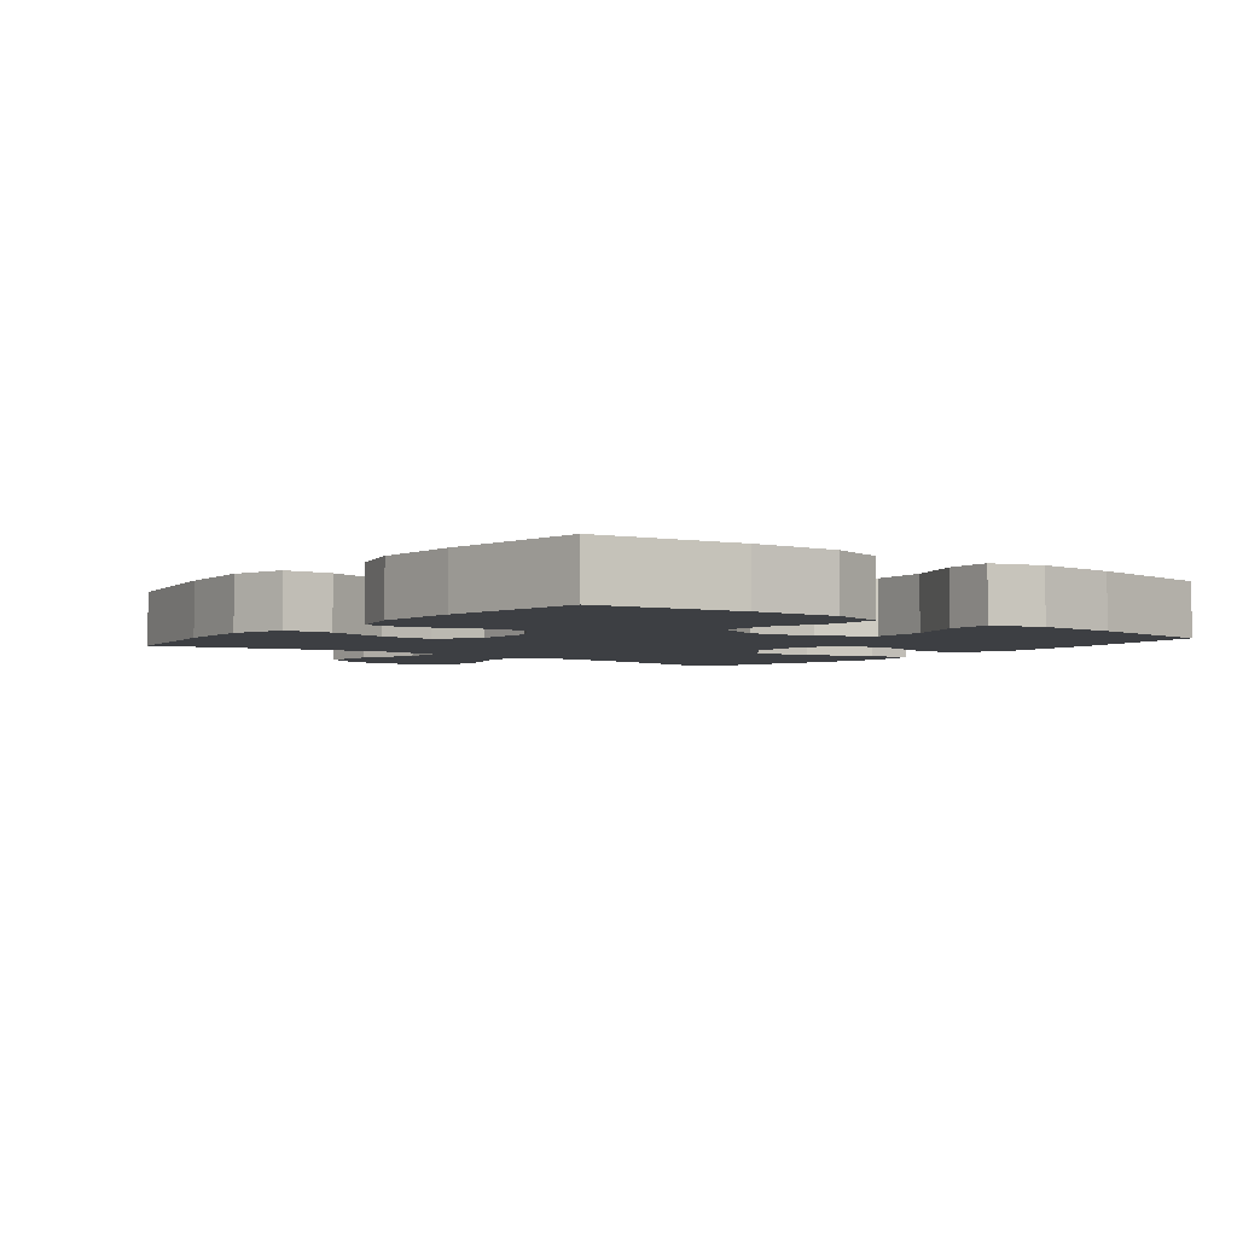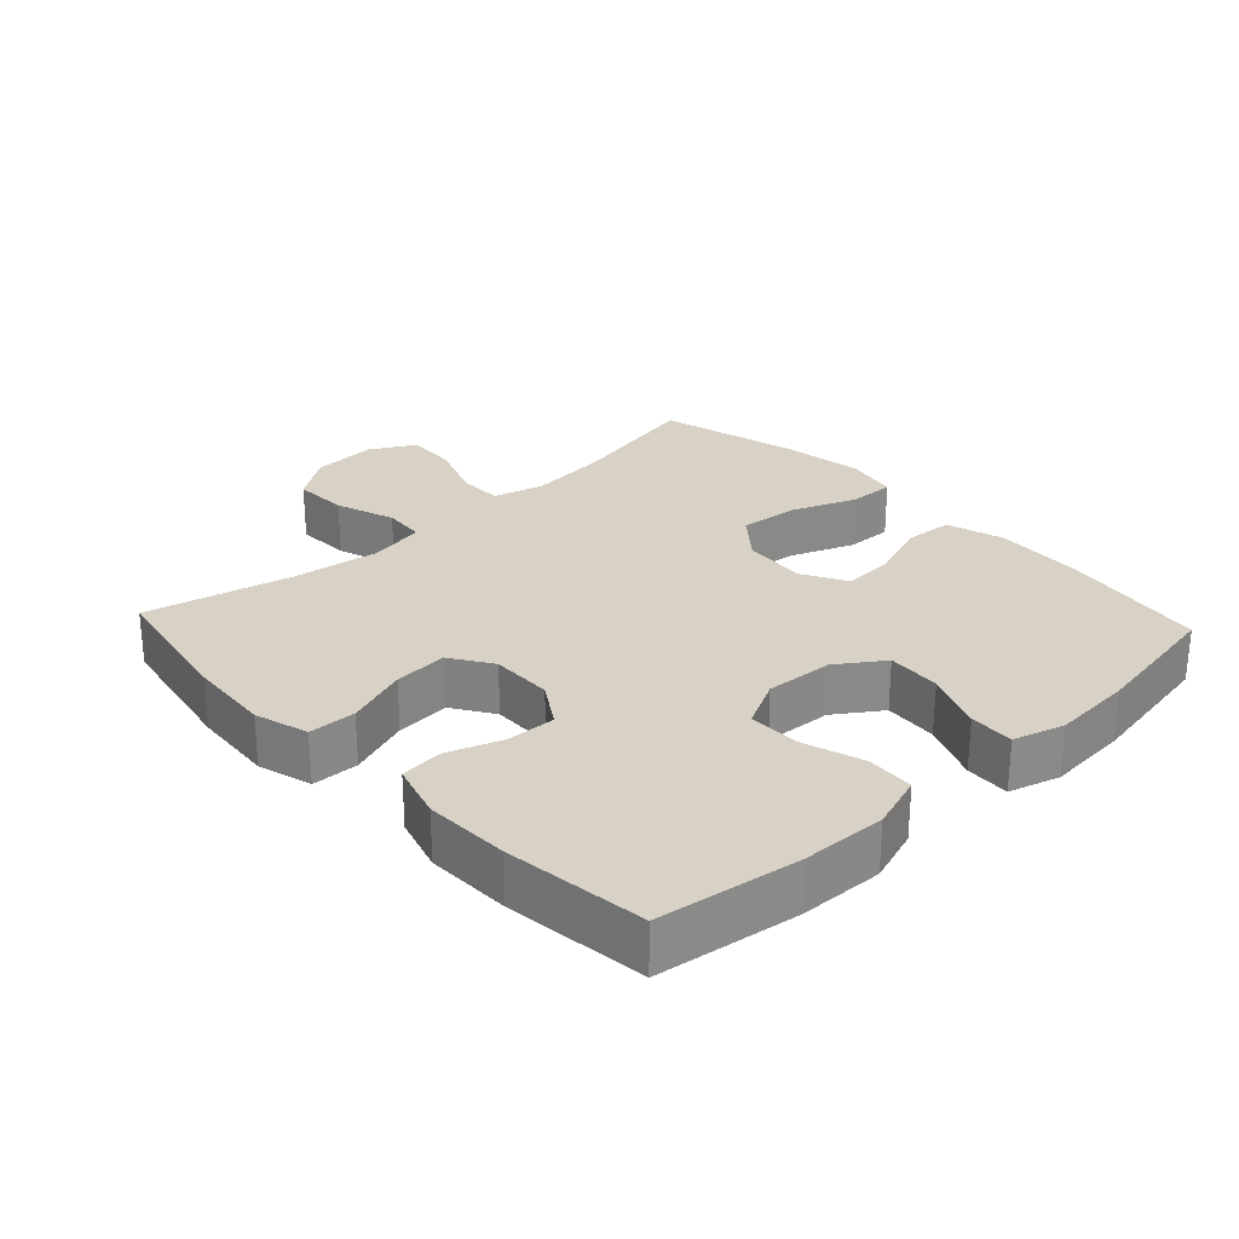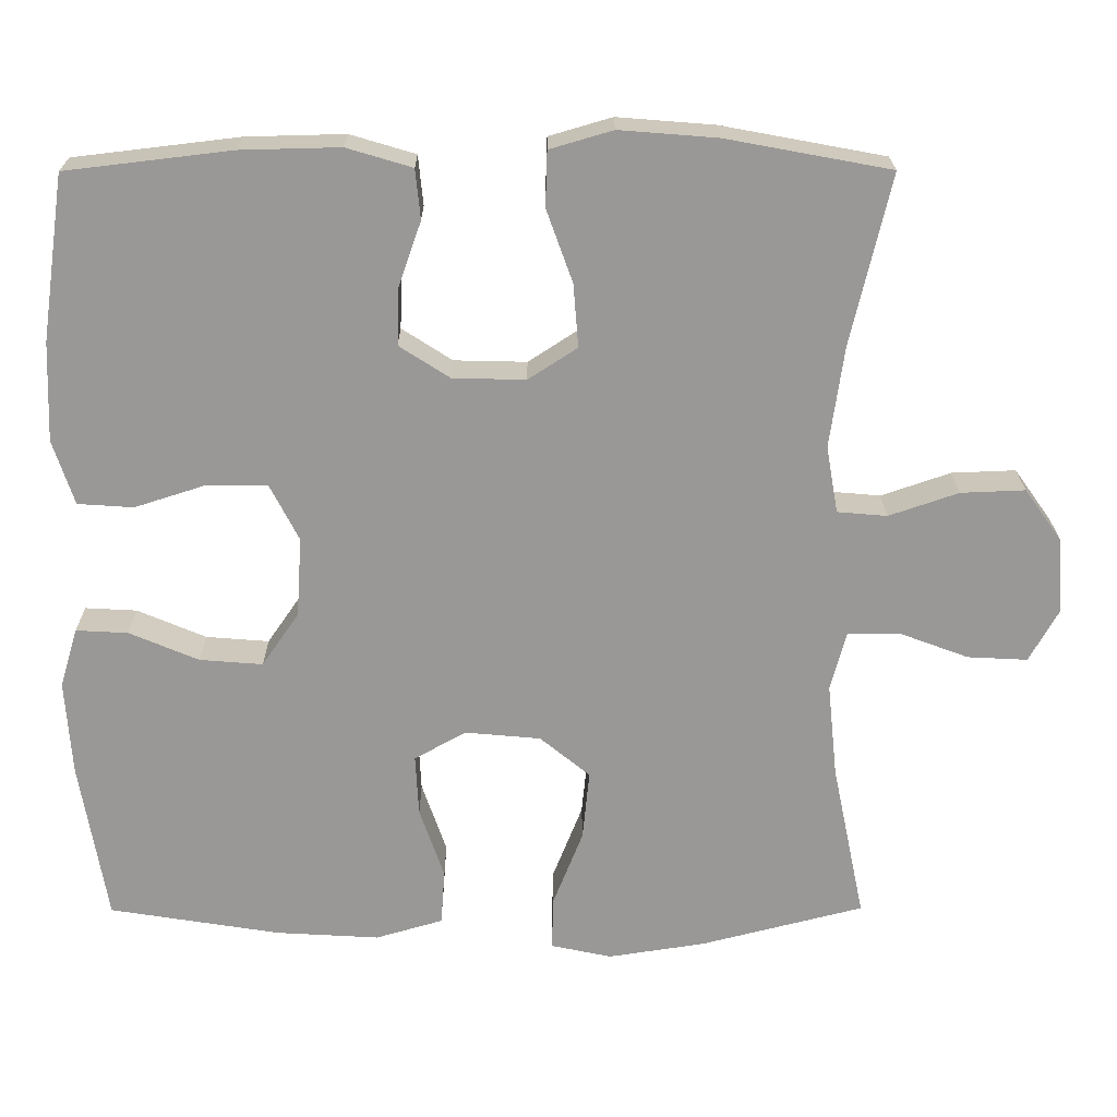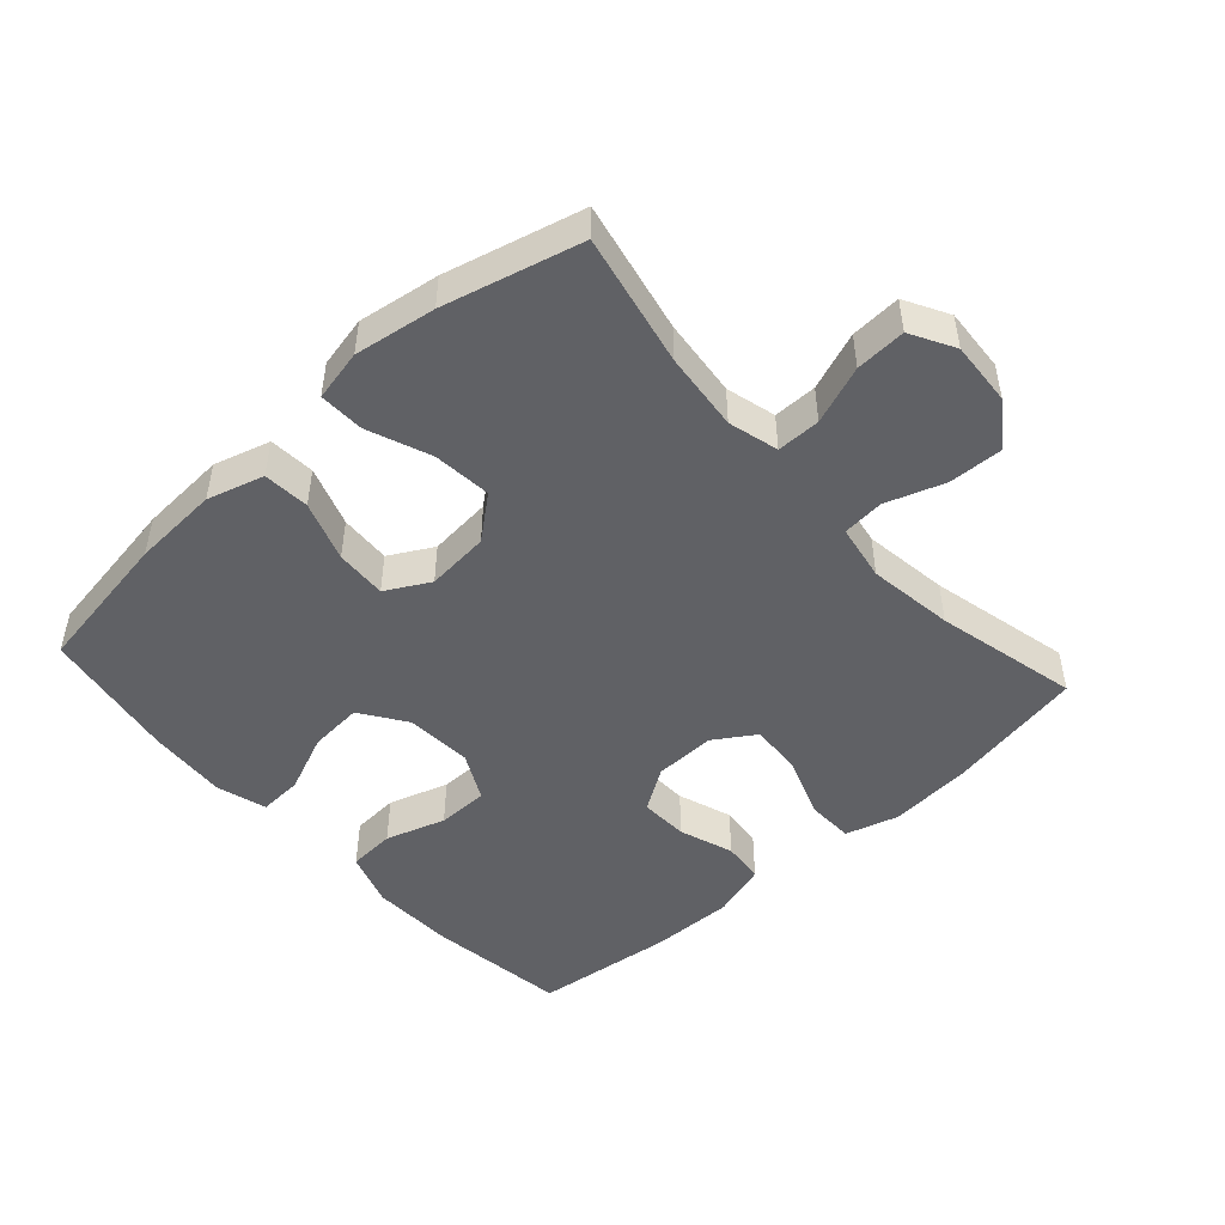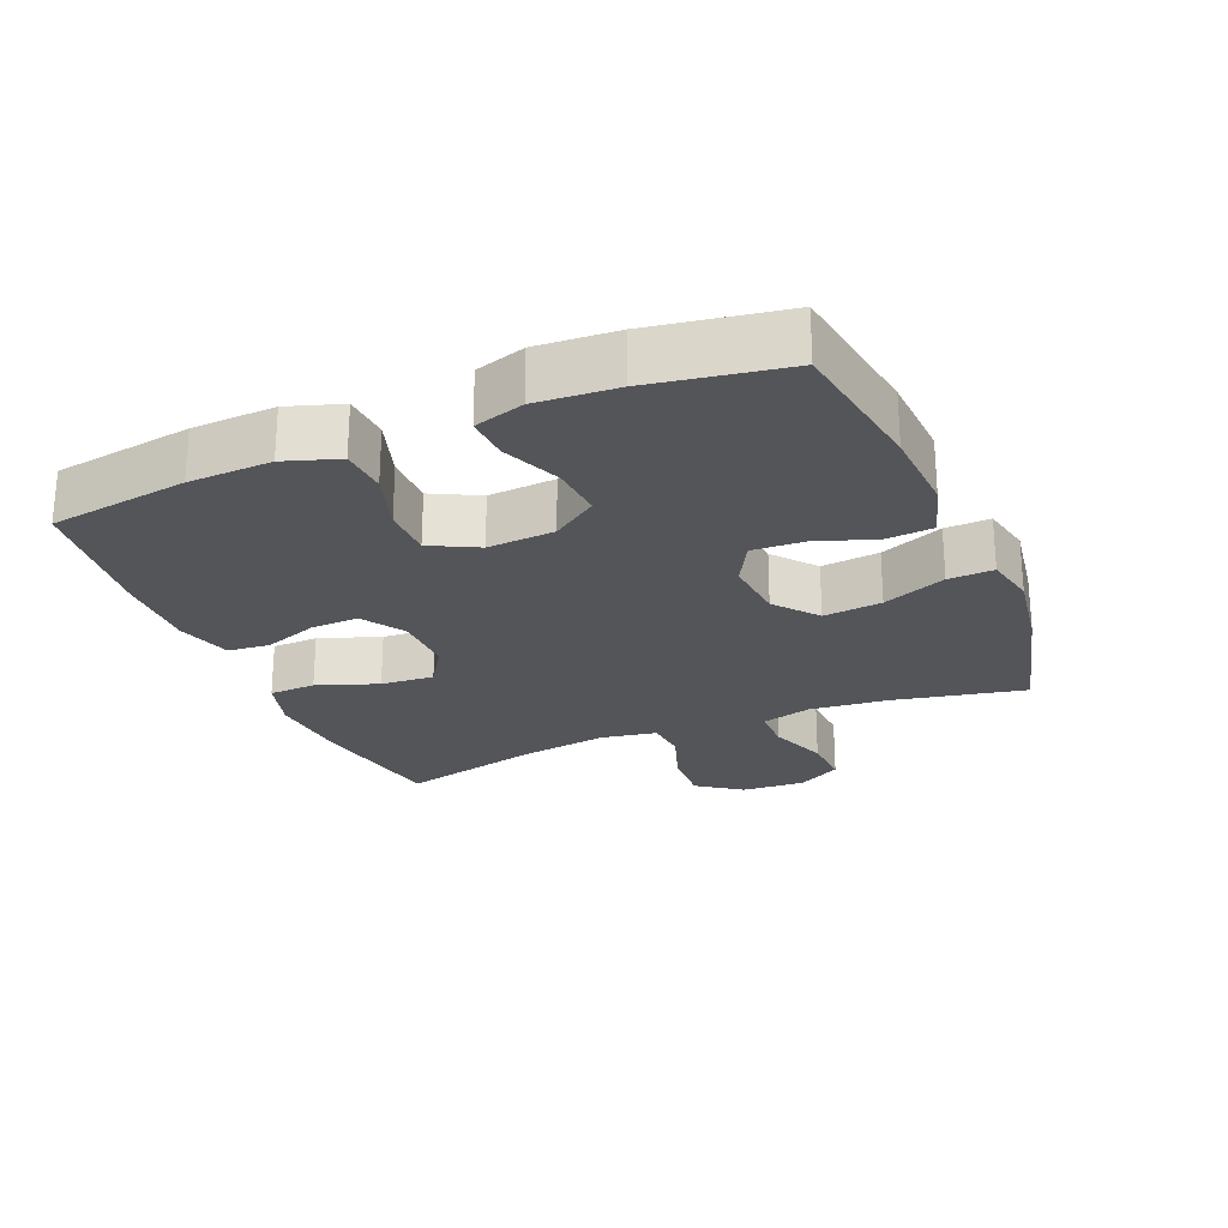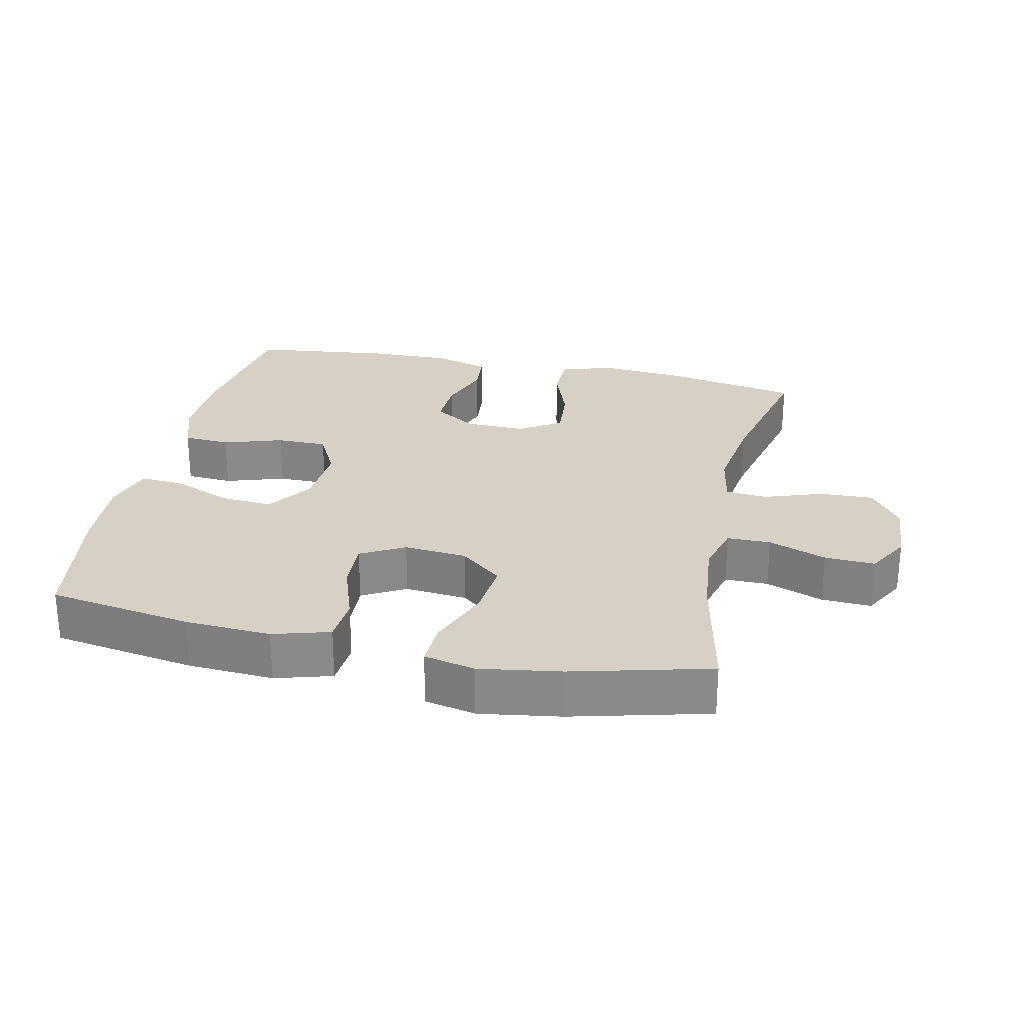
<metadata>
{"format":"obj","ext":"obj","renderer":"f3d","projection":"perspective","resolution":1024,"background":"white","views":[{"elev":-3.8,"azim":52.3,"up":"+Y"},{"elev":27.2,"azim":47.0,"up":"+Y"},{"elev":21.4,"azim":179.7,"up":"+Z"},{"elev":-48.7,"azim":-138.0,"up":"+Y"},{"elev":-24.7,"azim":112.8,"up":"+Y"},{"elev":26.8,"azim":-167.7,"up":"+Y"}]}
</metadata>
<code>
o path550
v 0.5622 0.0375 -0.286
v 0.5706 0.0375 -0.1636
v 0.5476 0.0375 -0.08721
v 0.4807 0.0375 -0.0908
v 0.3915 0.0375 -0.1286
v 0.3102 0.0375 -0.135
v 0.2625 0.0375 -0.06577
v 0.2559 0.0375 0.03696
v 0.2931 0.0375 0.1096
v 0.3711 0.0375 0.1099
v 0.4626 0.0375 0.08047
v 0.5343 0.0375 0.08518
v 0.5619 0.0375 0.1683
v 0.5574 0.0375 0.2957
v 0.5271 0.0375 0.5085
v 0.3139 0.0375 0.534
v 0.186 0.0375 0.5371
v 0.1017 0.0375 0.512
v 0.09531 0.0375 0.4481
v 0.1244 0.0375 0.3653
v 0.1272 0.0375 0.2912
v 0.06218 0.0375 0.2494
v -0.03148 0.0375 0.2472
v -0.09454 0.0375 0.2882
v -0.08805 0.0375 0.3695
v -0.05447 0.0375 0.4629
v -0.05659 0.0375 0.534
v -0.1378 0.0375 0.5577
v -0.2637 0.0375 0.5477
v -0.4748 0.0375 0.5085
v -0.4237 0.0375 0.2897
v -0.4051 0.0375 0.1586
v -0.4203 0.0375 0.07261
v -0.4843 0.0375 0.06708
v -0.574 0.0375 0.09792
v -0.6567 0.0375 0.1012
v -0.7049 0.0375 0.03394
v -0.7112 0.0375 -0.06378
v -0.6739 0.0375 -0.1309
v -0.5967 0.0375 -0.127
v -0.5077 0.0375 -0.09381
v -0.4408 0.0375 -0.09386
v -0.4203 0.0375 -0.1705
v -0.4328 0.0375 -0.2908
v -0.4748 0.0375 -0.4932
v -0.2642 0.0375 -0.5471
v -0.1395 0.0375 -0.5663
v -0.0611 0.0375 -0.5494
v -0.06358 0.0375 -0.4802
v -0.1018 0.0375 -0.3835
v -0.1106 0.0375 -0.2941
v -0.04621 0.0375 -0.2413
v 0.05052 0.0375 -0.2325
v 0.1174 0.0375 -0.2695
v 0.1133 0.0375 -0.348
v 0.08166 0.0375 -0.4398
v 0.08696 0.0375 -0.5108
v 0.1737 0.0375 -0.5361
v 0.306 0.0375 -0.5285
v 0.5271 0.0375 -0.4932
v 0.5622 -0.0375 -0.286
v 0.5706 -0.0375 -0.1636
v 0.5476 -0.0375 -0.08721
v 0.4807 -0.0375 -0.0908
v 0.3915 -0.0375 -0.1286
v 0.3102 -0.0375 -0.135
v 0.2625 -0.0375 -0.06577
v 0.2559 -0.0375 0.03696
v 0.2931 -0.0375 0.1096
v 0.3711 -0.0375 0.1099
v 0.4626 -0.0375 0.08047
v 0.5343 -0.0375 0.08518
v 0.5619 -0.0375 0.1683
v 0.5574 -0.0375 0.2957
v 0.5271 -0.0375 0.5085
v 0.3139 -0.0375 0.534
v 0.186 -0.0375 0.5371
v 0.1017 -0.0375 0.512
v 0.09531 -0.0375 0.4481
v 0.1244 -0.0375 0.3653
v 0.1272 -0.0375 0.2912
v 0.06218 -0.0375 0.2494
v -0.03148 -0.0375 0.2472
v -0.09454 -0.0375 0.2882
v -0.08805 -0.0375 0.3695
v -0.05447 -0.0375 0.4629
v -0.05659 -0.0375 0.534
v -0.1378 -0.0375 0.5577
v -0.2637 -0.0375 0.5477
v -0.4748 -0.0375 0.5085
v -0.4237 -0.0375 0.2897
v -0.4051 -0.0375 0.1586
v -0.4203 -0.0375 0.07261
v -0.4843 -0.0375 0.06708
v -0.574 -0.0375 0.09792
v -0.6567 -0.0375 0.1012
v -0.7049 -0.0375 0.03394
v -0.7112 -0.0375 -0.06378
v -0.6739 -0.0375 -0.1309
v -0.5967 -0.0375 -0.127
v -0.5077 -0.0375 -0.09381
v -0.4408 -0.0375 -0.09386
v -0.4203 -0.0375 -0.1705
v -0.4328 -0.0375 -0.2908
v -0.4748 -0.0375 -0.4932
v -0.2642 -0.0375 -0.5471
v -0.1395 -0.0375 -0.5663
v -0.0611 -0.0375 -0.5494
v -0.06358 -0.0375 -0.4802
v -0.1018 -0.0375 -0.3835
v -0.1106 -0.0375 -0.2941
v -0.04621 -0.0375 -0.2413
v 0.05052 -0.0375 -0.2325
v 0.1174 -0.0375 -0.2695
v 0.1133 -0.0375 -0.348
v 0.08166 -0.0375 -0.4398
v 0.08696 -0.0375 -0.5108
v 0.1737 -0.0375 -0.5361
v 0.306 -0.0375 -0.5285
v 0.5271 -0.0375 -0.4932
v -0.2642 0.0375 -0.5471
v -0.1395 0.0375 -0.5663
v -0.0611 0.0375 -0.5494
v -0.0611 0.0375 -0.5494
v -0.06358 0.0375 -0.4802
v 0.08696 0.0375 -0.5108
v 0.08696 0.0375 -0.5108
v 0.1737 0.0375 -0.5361
v 0.306 0.0375 -0.5285
v -0.4748 0.0375 -0.4932
v -0.4748 0.0375 -0.4932
v 0.08166 0.0375 -0.4398
v 0.5271 0.0375 -0.4932
v 0.5271 0.0375 -0.4932
v -0.1018 0.0375 -0.3835
v 0.1133 0.0375 -0.348
v -0.4328 0.0375 -0.2908
v 0.5622 0.0375 -0.286
v -0.1106 0.0375 -0.2941
v 0.1174 0.0375 -0.2695
v 0.1174 0.0375 -0.2695
v -0.04621 0.0375 -0.2413
v -0.4203 0.0375 -0.1705
v 0.5706 0.0375 -0.1636
v 0.05052 0.0375 -0.2325
v -0.4408 0.0375 -0.09386
v -0.4408 0.0375 -0.09386
v 0.3915 0.0375 -0.1286
v 0.3102 0.0375 -0.135
v 0.5476 0.0375 -0.08721
v 0.5476 0.0375 -0.08721
v 0.2625 0.0375 -0.06577
v -0.7112 0.0375 -0.06378
v -0.6739 0.0375 -0.1309
v -0.6739 0.0375 -0.1309
v -0.5967 0.0375 -0.127
v 0.4807 0.0375 -0.0908
v -0.5077 0.0375 -0.09381
v 0.2559 0.0375 0.03696
v -0.7049 0.0375 0.03394
v -0.6567 0.0375 0.1012
v 0.2931 0.0375 0.1096
v 0.2931 0.0375 0.1096
v -0.574 0.0375 0.09792
v -0.4843 0.0375 0.06708
v -0.4203 0.0375 0.07261
v -0.4203 0.0375 0.07261
v -0.4051 0.0375 0.1586
v 0.3711 0.0375 0.1099
v 0.4626 0.0375 0.08047
v 0.5343 0.0375 0.08518
v 0.5343 0.0375 0.08518
v 0.5619 0.0375 0.1683
v -0.4237 0.0375 0.2897
v 0.06218 0.0375 0.2494
v -0.03148 0.0375 0.2472
v 0.5574 0.0375 0.2957
v -0.09454 0.0375 0.2882
v -0.09454 0.0375 0.2882
v 0.1272 0.0375 0.2912
v -0.08805 0.0375 0.3695
v 0.1244 0.0375 0.3653
v 0.09531 0.0375 0.4481
v -0.05447 0.0375 0.4629
v -0.4748 0.0375 0.5085
v -0.4748 0.0375 0.5085
v 0.1017 0.0375 0.512
v 0.1017 0.0375 0.512
v -0.05659 0.0375 0.534
v -0.05659 0.0375 0.534
v 0.5271 0.0375 0.5085
v 0.5271 0.0375 0.5085
v 0.186 0.0375 0.5371
v 0.3139 0.0375 0.534
v -0.2637 0.0375 0.5477
v -0.1378 0.0375 0.5577
v -0.2642 -0.0375 -0.5471
v -0.1395 -0.0375 -0.5663
v -0.0611 -0.0375 -0.5494
v -0.0611 -0.0375 -0.5494
v -0.06358 -0.0375 -0.4802
v 0.08696 -0.0375 -0.5108
v 0.08696 -0.0375 -0.5108
v 0.1737 -0.0375 -0.5361
v 0.306 -0.0375 -0.5285
v -0.4748 -0.0375 -0.4932
v -0.4748 -0.0375 -0.4932
v 0.08166 -0.0375 -0.4398
v 0.5271 -0.0375 -0.4932
v 0.5271 -0.0375 -0.4932
v -0.1018 -0.0375 -0.3835
v 0.1133 -0.0375 -0.348
v -0.4328 -0.0375 -0.2908
v 0.5622 -0.0375 -0.286
v -0.1106 -0.0375 -0.2941
v 0.1174 -0.0375 -0.2695
v 0.1174 -0.0375 -0.2695
v -0.04621 -0.0375 -0.2413
v -0.4203 -0.0375 -0.1705
v 0.5706 -0.0375 -0.1636
v 0.05052 -0.0375 -0.2325
v -0.4408 -0.0375 -0.09386
v -0.4408 -0.0375 -0.09386
v 0.3915 -0.0375 -0.1286
v 0.3102 -0.0375 -0.135
v 0.5476 -0.0375 -0.08721
v 0.5476 -0.0375 -0.08721
v 0.2625 -0.0375 -0.06577
v -0.7112 -0.0375 -0.06378
v -0.6739 -0.0375 -0.1309
v -0.6739 -0.0375 -0.1309
v -0.5967 -0.0375 -0.127
v 0.4807 -0.0375 -0.0908
v -0.5077 -0.0375 -0.09381
v 0.2559 -0.0375 0.03696
v -0.7049 -0.0375 0.03394
v -0.6567 -0.0375 0.1012
v 0.2931 -0.0375 0.1096
v 0.2931 -0.0375 0.1096
v -0.574 -0.0375 0.09792
v -0.4843 -0.0375 0.06708
v -0.4203 -0.0375 0.07261
v -0.4203 -0.0375 0.07261
v -0.4051 -0.0375 0.1586
v 0.3711 -0.0375 0.1099
v 0.4626 -0.0375 0.08047
v 0.5343 -0.0375 0.08518
v 0.5343 -0.0375 0.08518
v 0.5619 -0.0375 0.1683
v -0.4237 -0.0375 0.2897
v 0.06218 -0.0375 0.2494
v -0.03148 -0.0375 0.2472
v 0.5574 -0.0375 0.2957
v -0.09454 -0.0375 0.2882
v -0.09454 -0.0375 0.2882
v 0.1272 -0.0375 0.2912
v -0.08805 -0.0375 0.3695
v 0.1244 -0.0375 0.3653
v 0.09531 -0.0375 0.4481
v -0.05447 -0.0375 0.4629
v -0.4748 -0.0375 0.5085
v -0.4748 -0.0375 0.5085
v 0.1017 -0.0375 0.512
v 0.1017 -0.0375 0.512
v -0.05659 -0.0375 0.534
v -0.05659 -0.0375 0.534
v 0.5271 -0.0375 0.5085
v 0.5271 -0.0375 0.5085
v 0.186 -0.0375 0.5371
v 0.3139 -0.0375 0.534
v -0.2637 -0.0375 0.5477
v -0.1378 -0.0375 0.5577
f 234 240 232
f 272 260 265
f 218 221 252
f 244 254 250
f 202 204 208
f 236 232 240
f 240 234 241
f 270 245 253
f 229 232 236
f 249 245 246
f 230 232 229
f 208 204 212
f 261 250 271
f 225 214 224
f 216 228 221
f 250 254 257
f 241 222 242
f 220 224 214
f 198 211 197
f 242 218 252
f 256 270 258
f 259 269 263
f 258 270 269
f 235 221 228
f 234 222 241
f 270 256 245
f 221 235 252
f 212 205 225
f 242 222 218
f 197 213 206
f 224 220 233
f 252 235 251
f 250 257 271
f 272 257 260
f 233 220 226
f 205 214 225
f 215 213 211
f 216 225 228
f 244 242 254
f 222 219 218
f 251 238 256
f 199 201 198
f 212 225 216
f 219 215 218
f 253 245 249
f 256 238 245
f 237 236 240
f 211 198 201
f 249 246 247
f 238 251 235
f 270 253 267
f 205 212 204
f 213 215 219
f 254 242 252
f 258 269 259
f 209 214 205
f 197 211 213
f 271 257 272
f 46 47 107 106
f 47 124 200 107
f 48 49 109 108
f 127 58 118 203
f 58 59 119 118
f 131 46 106 207
f 56 57 117 116
f 59 134 210 119
f 49 50 110 109
f 55 56 116 115
f 44 45 105 104
f 60 1 61 120
f 50 51 111 110
f 141 55 115 217
f 51 52 112 111
f 43 44 104 103
f 1 2 62 61
f 53 54 114 113
f 52 53 113 112
f 147 43 103 223
f 5 6 66 65
f 2 151 227 62
f 6 7 67 66
f 38 155 231 98
f 39 40 100 99
f 4 5 65 64
f 3 4 64 63
f 40 41 101 100
f 41 42 102 101
f 7 8 68 67
f 37 38 98 97
f 36 37 97 96
f 8 163 239 68
f 35 36 96 95
f 34 35 95 94
f 167 34 94 243
f 32 33 93 92
f 10 11 71 70
f 11 172 248 71
f 12 13 73 72
f 9 10 70 69
f 31 32 92 91
f 22 23 83 82
f 13 14 74 73
f 23 179 255 83
f 21 22 82 81
f 24 25 85 84
f 20 21 81 80
f 19 20 80 79
f 25 26 86 85
f 186 31 91 262
f 188 19 79 264
f 26 190 266 86
f 14 192 268 74
f 17 18 78 77
f 16 17 77 76
f 15 16 76 75
f 29 30 90 89
f 28 29 89 88
f 27 28 88 87
f 158 156 164
f 196 189 184
f 142 176 145
f 168 174 178
f 126 132 128
f 160 164 156
f 164 165 158
f 194 177 169
f 153 160 156
f 173 170 169
f 154 153 156
f 132 136 128
f 185 195 174
f 149 148 138
f 140 145 152
f 174 181 178
f 165 166 146
f 144 138 148
f 122 121 135
f 166 176 142
f 180 182 194
f 183 187 193
f 182 193 194
f 159 152 145
f 158 165 146
f 194 169 180
f 145 176 159
f 136 149 129
f 166 142 146
f 121 130 137
f 148 157 144
f 176 175 159
f 174 195 181
f 196 184 181
f 157 150 144
f 129 149 138
f 139 135 137
f 140 152 149
f 168 178 166
f 146 142 143
f 175 180 162
f 123 122 125
f 136 140 149
f 143 142 139
f 177 173 169
f 180 169 162
f 161 164 160
f 135 125 122
f 173 171 170
f 162 159 175
f 194 191 177
f 129 128 136
f 137 143 139
f 178 176 166
f 182 183 193
f 133 129 138
f 121 137 135
f 195 196 181

</code>
